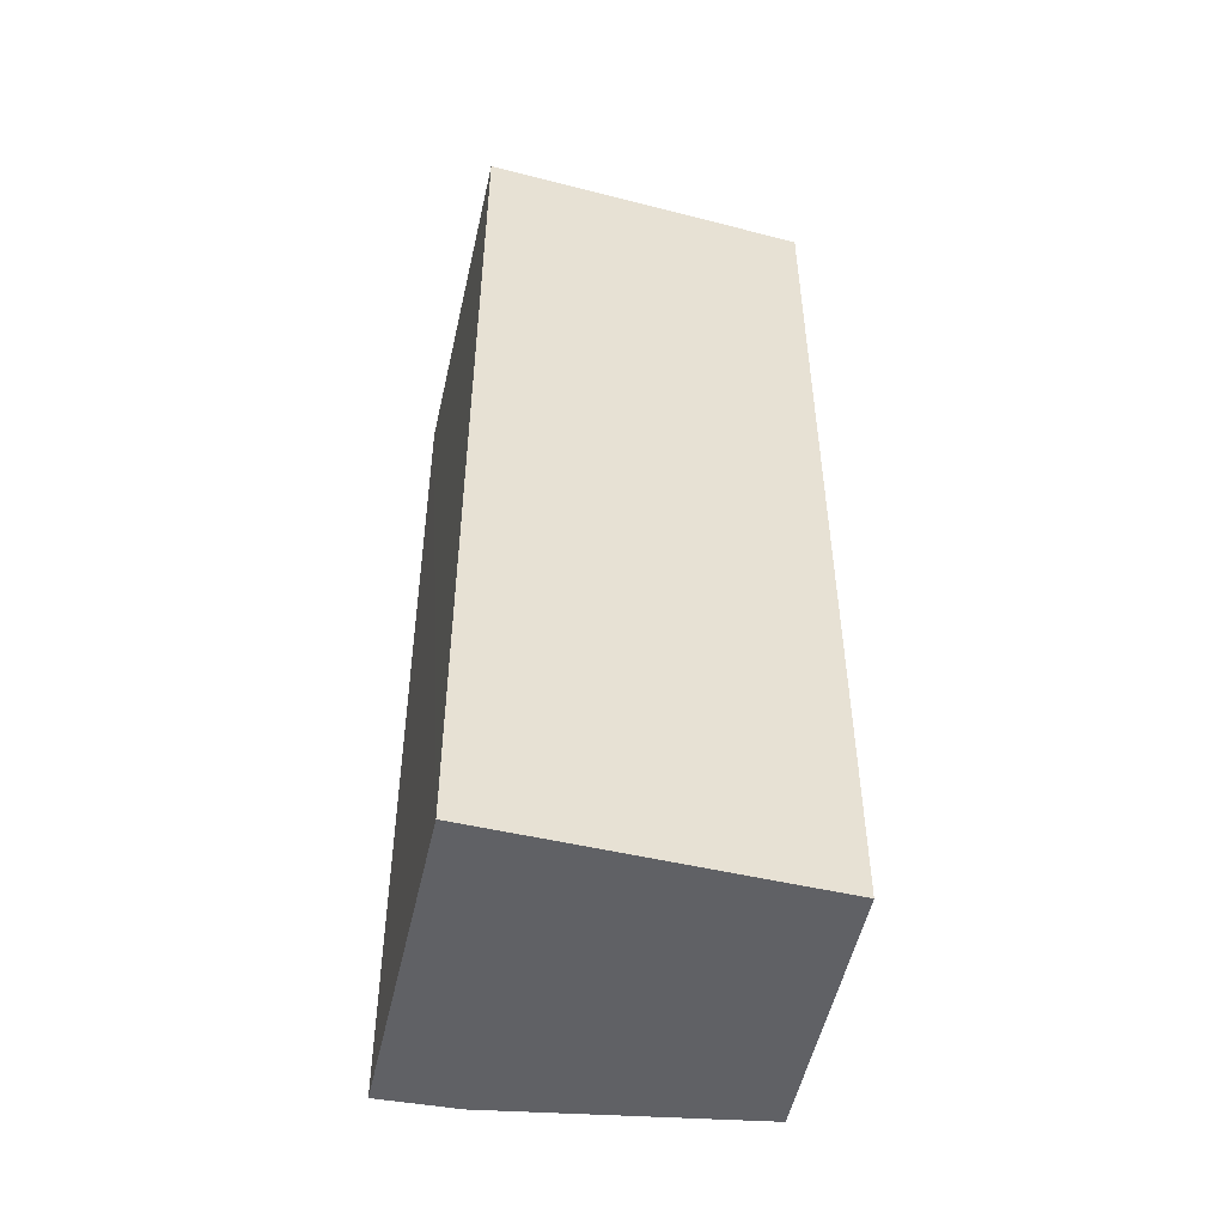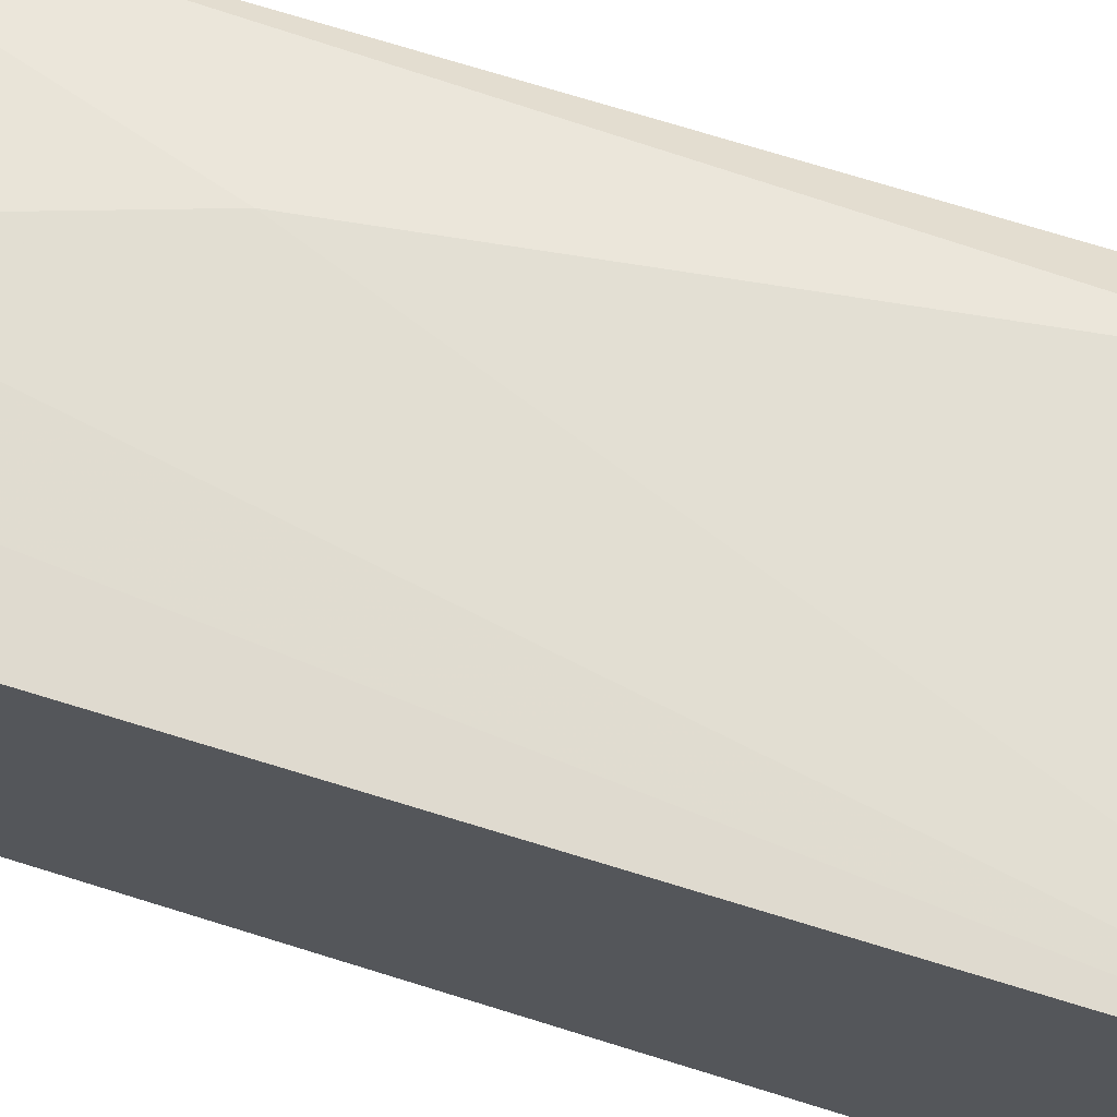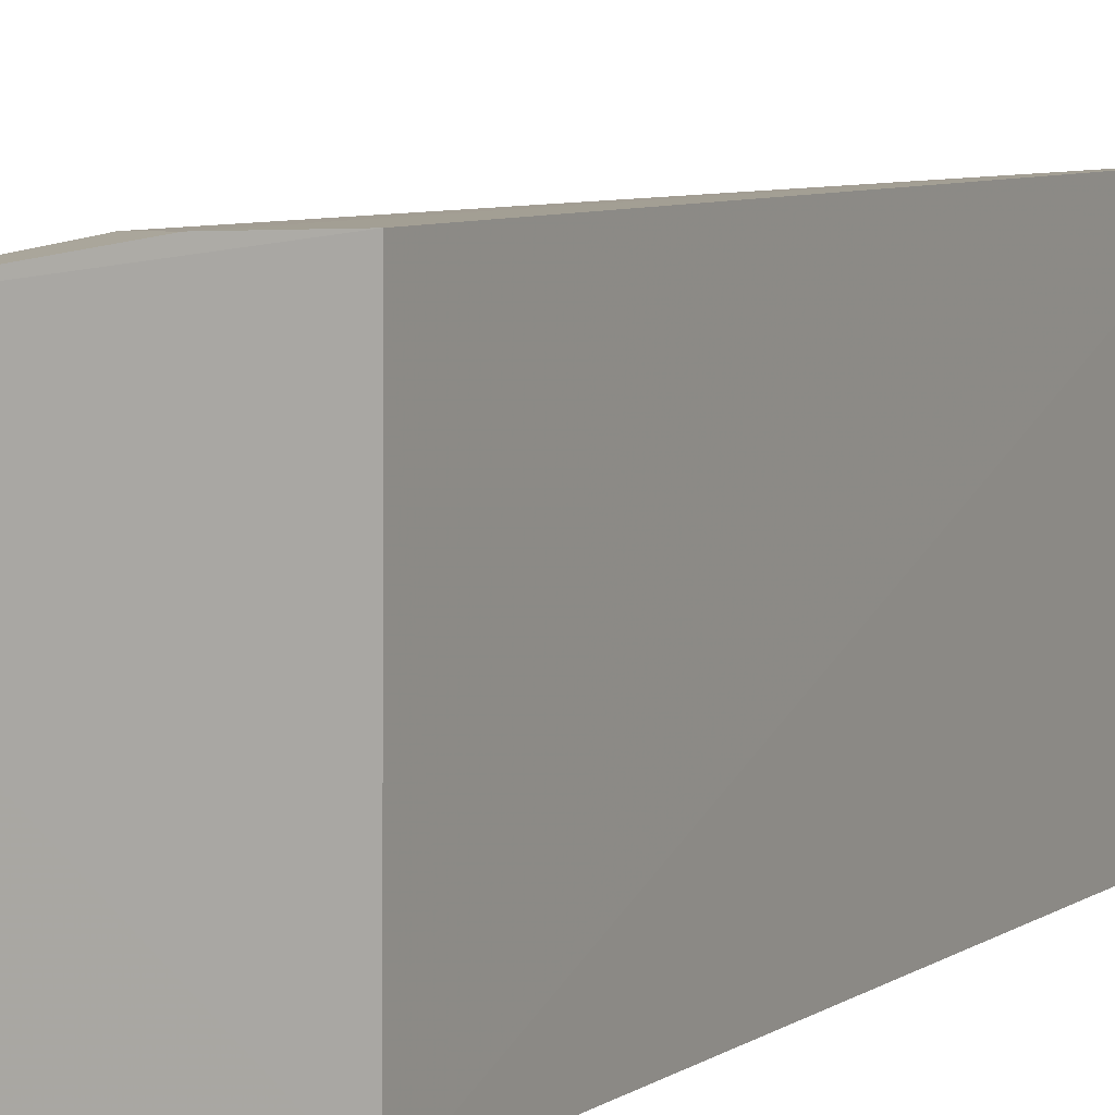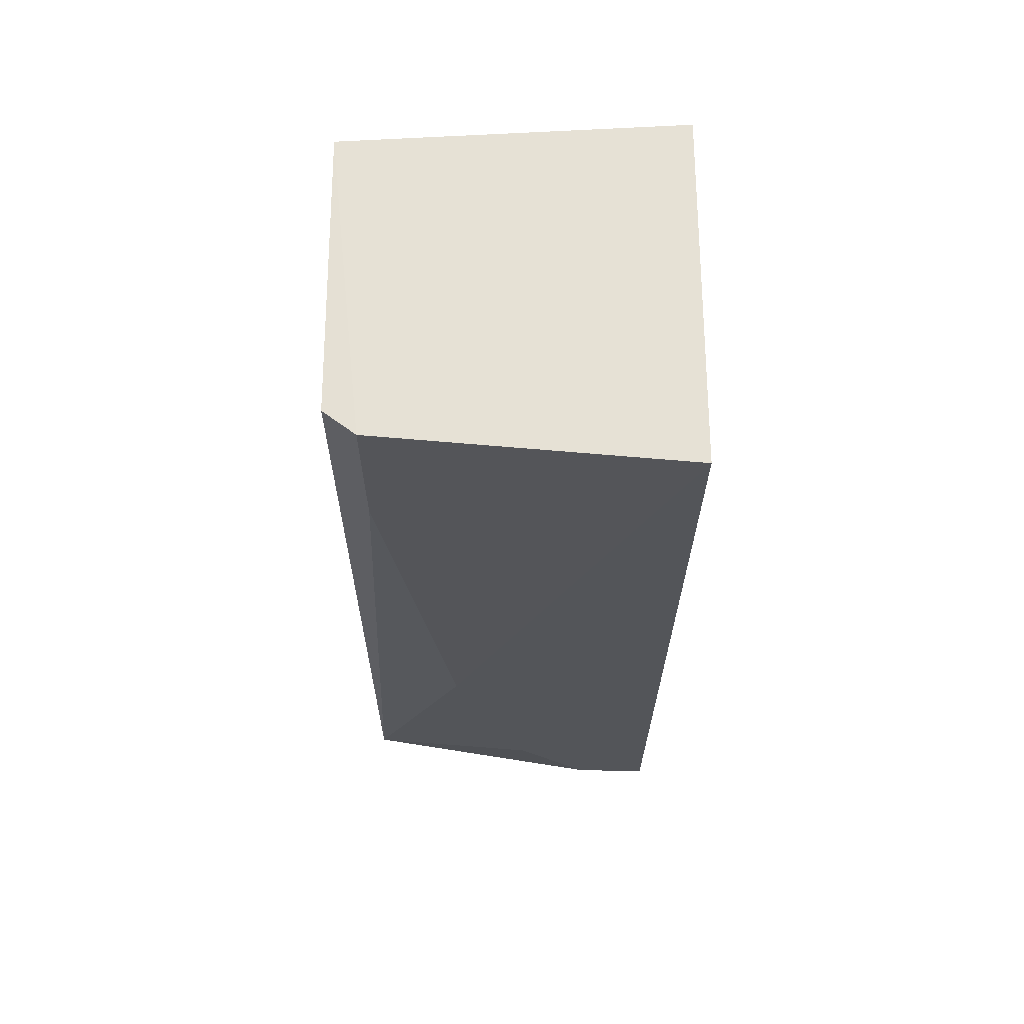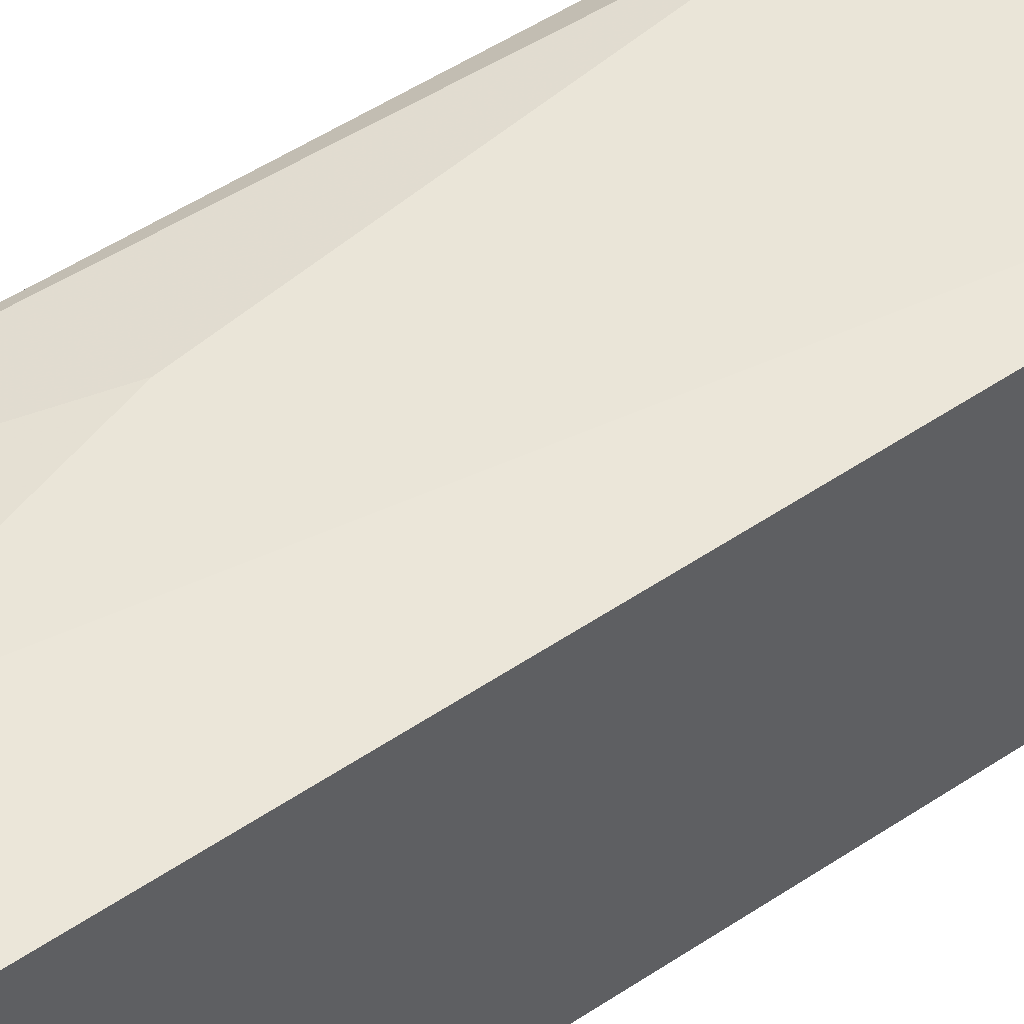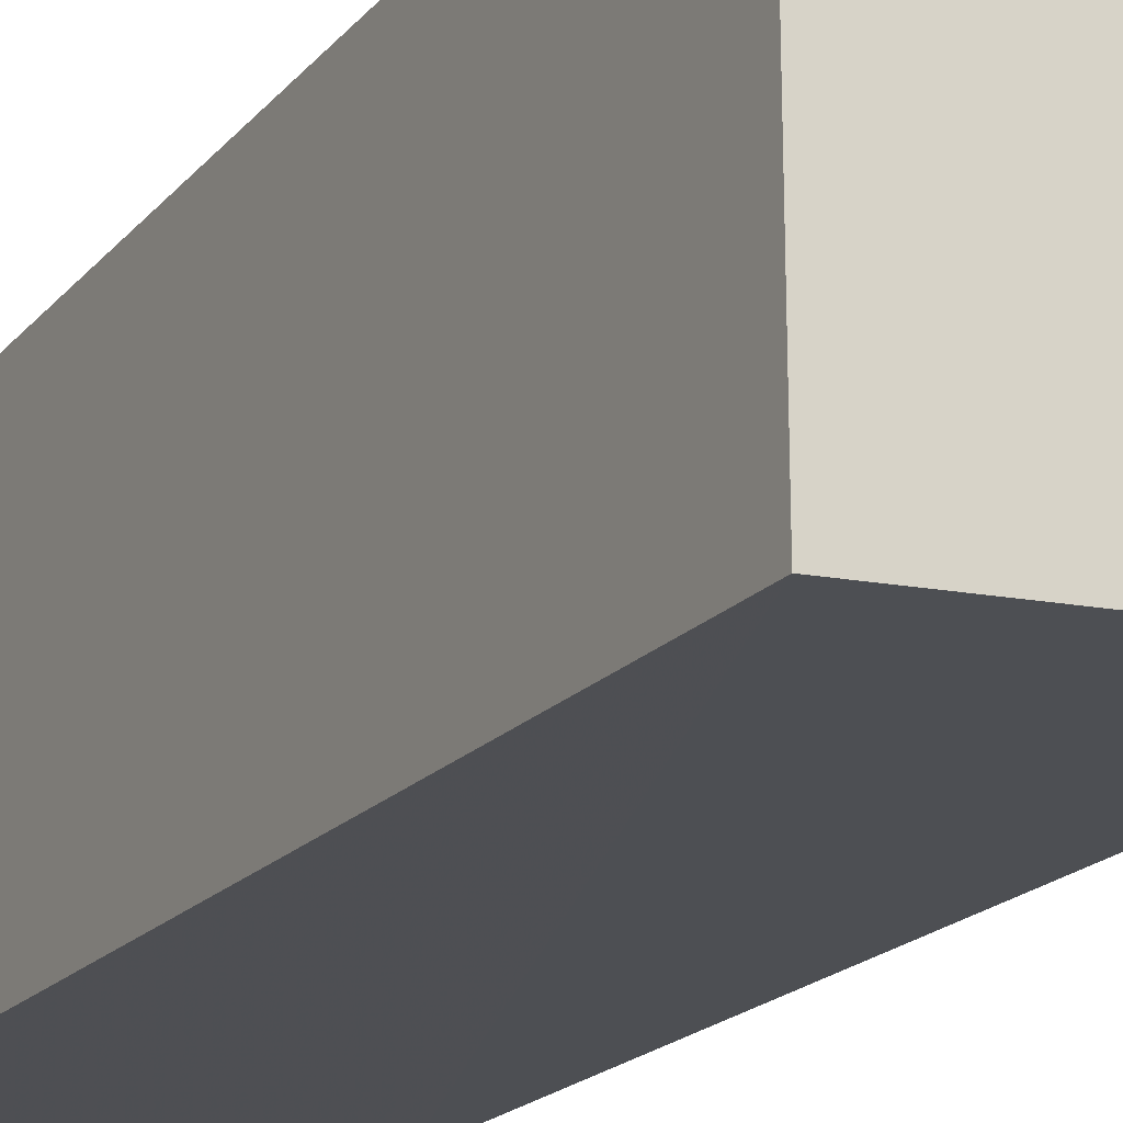
<metadata>
{"format":"obj","ext":"obj","renderer":"f3d","projection":"perspective","resolution":1024,"background":"white","views":[{"elev":-49.5,"azim":167.6,"up":"+Y"},{"elev":72.1,"azim":107.3,"up":"+Z"},{"elev":5.1,"azim":26.5,"up":"+Z"},{"elev":64.7,"azim":0.1,"up":"+Y"},{"elev":53.2,"azim":55.0,"up":"+Z"},{"elev":-19.2,"azim":151.6,"up":"+Z"}]}
</metadata>
<code>
v -0.05705 -0.0443 0.01357
v -0.0571 -0.07849 0.01281
v -0.05711 -0.0443 0.0007378
v -0.06921 -0.04427 0.001485
v -0.06938 -0.07854 0.01122
v -0.05712 -0.07856 0.0007191
v -0.06555 -0.06705 0.01263
v -0.06908 -0.07859 0.001176
v -0.06269 -0.07568 0.01268
v -0.06918 -0.04431 0.01175
v -0.05995 -0.07849 0.01274
v -0.06804 -0.04428 0.01261
v -0.06804 -0.04997 0.01257
f 1 3 4
f 6 1 2
f 6 3 1
f 6 2 5
f 8 6 5
f 8 5 4
f 8 4 3
f 8 3 6
f 9 7 5
f 9 1 7
f 10 4 5
f 11 9 5
f 11 5 2
f 11 2 1
f 11 1 9
f 12 1 4
f 12 4 10
f 13 7 1
f 13 1 12
f 13 5 7
f 13 12 10
f 13 10 5

</code>
